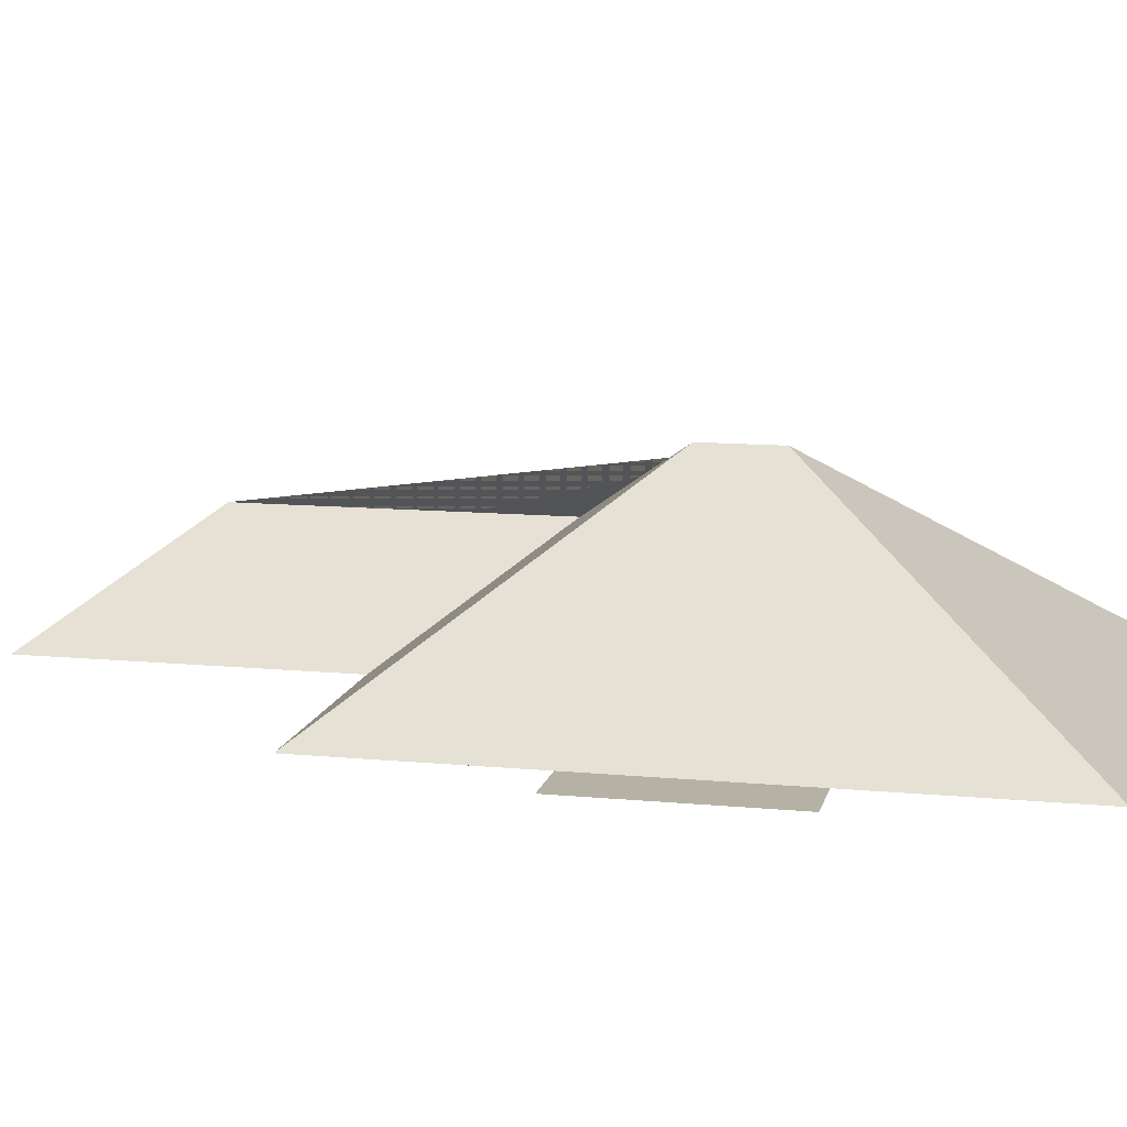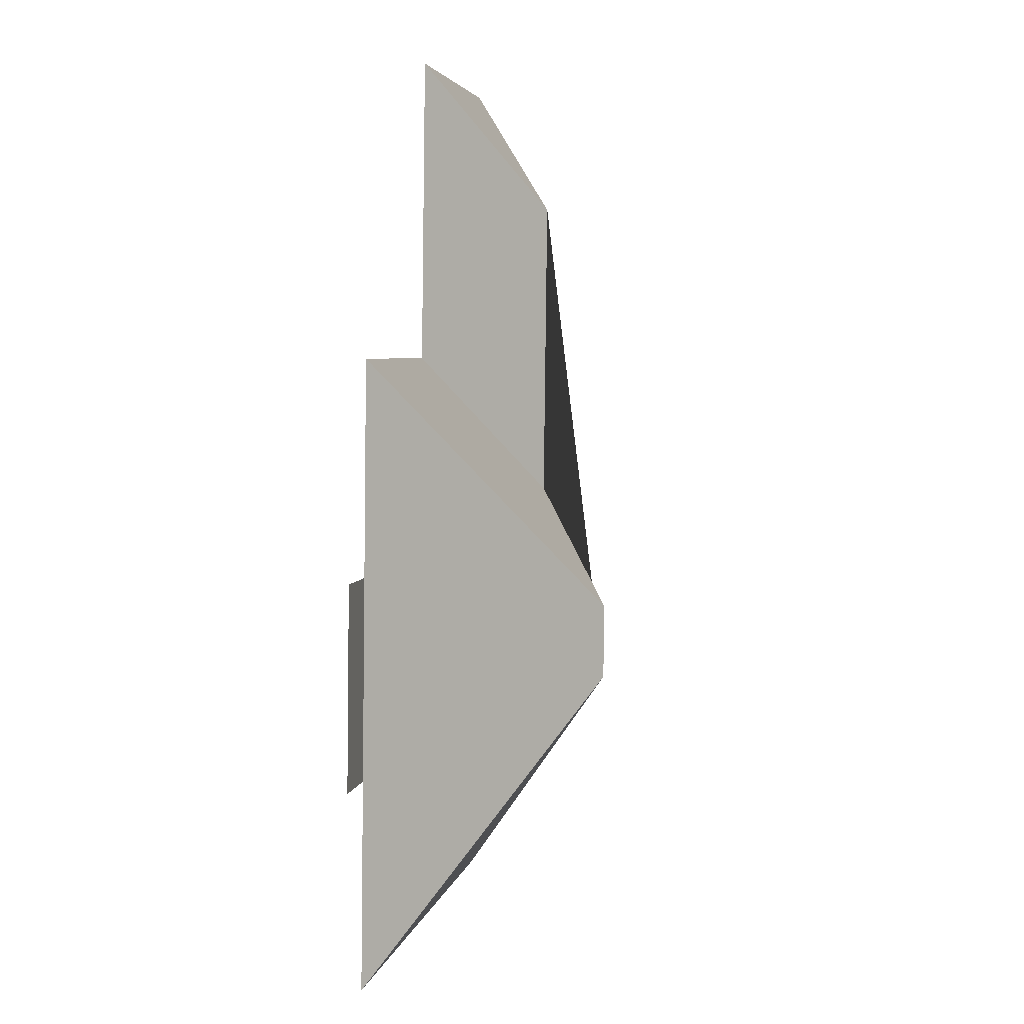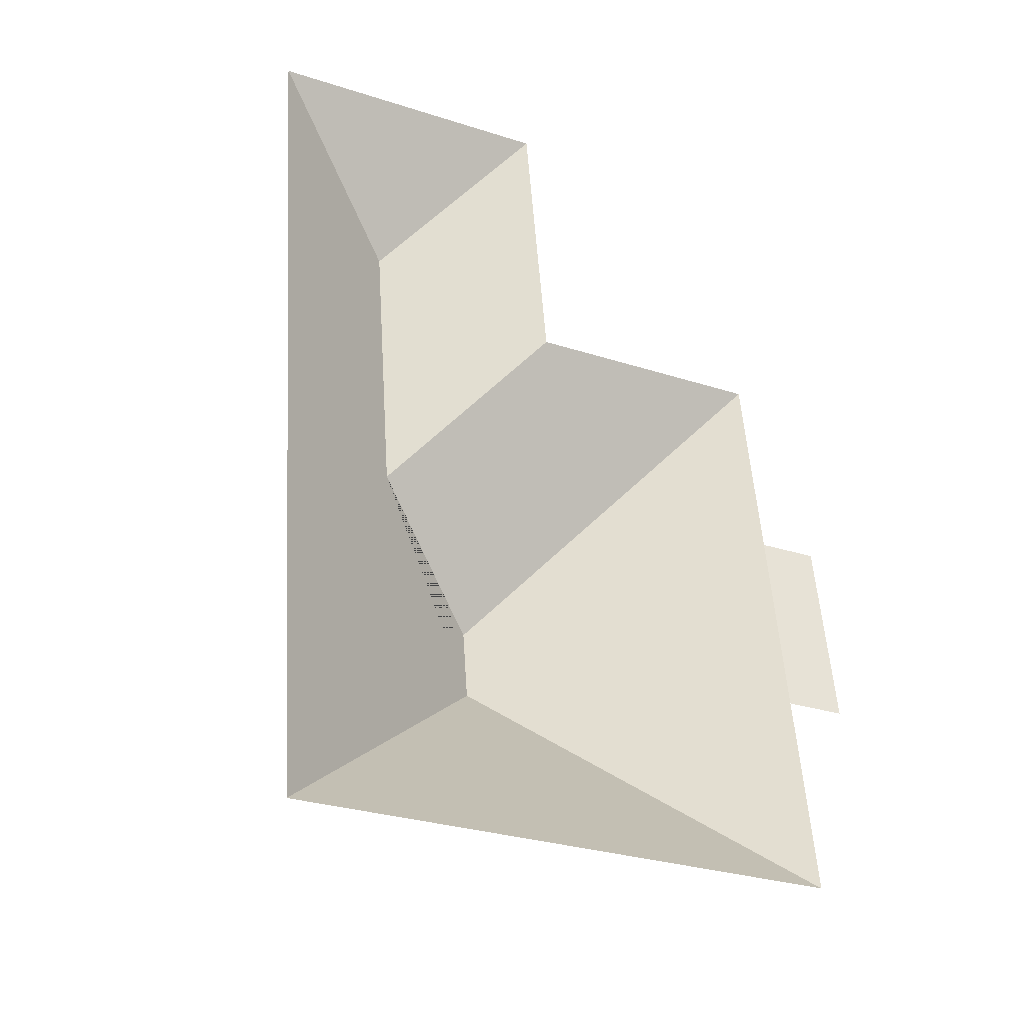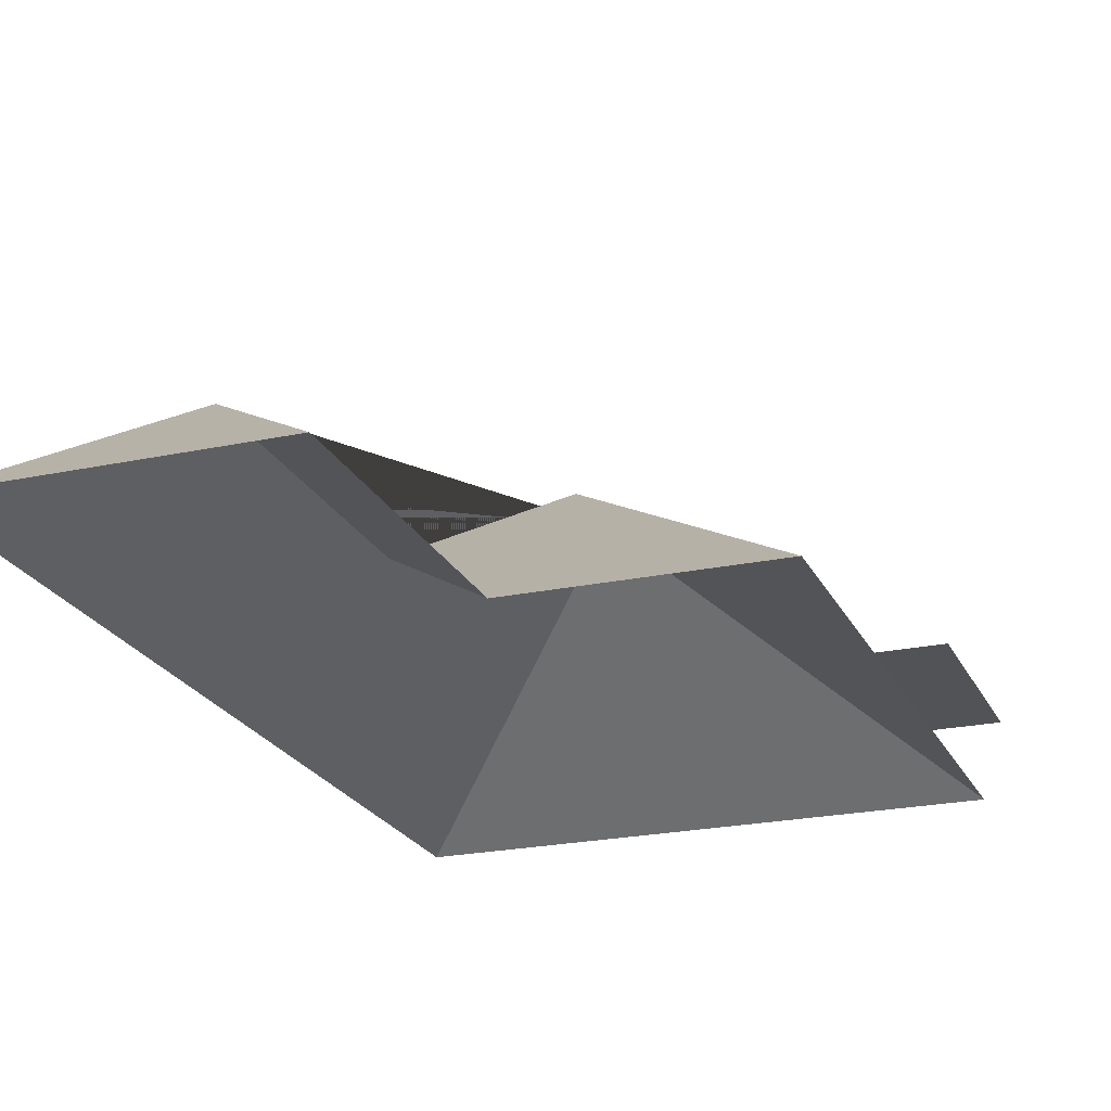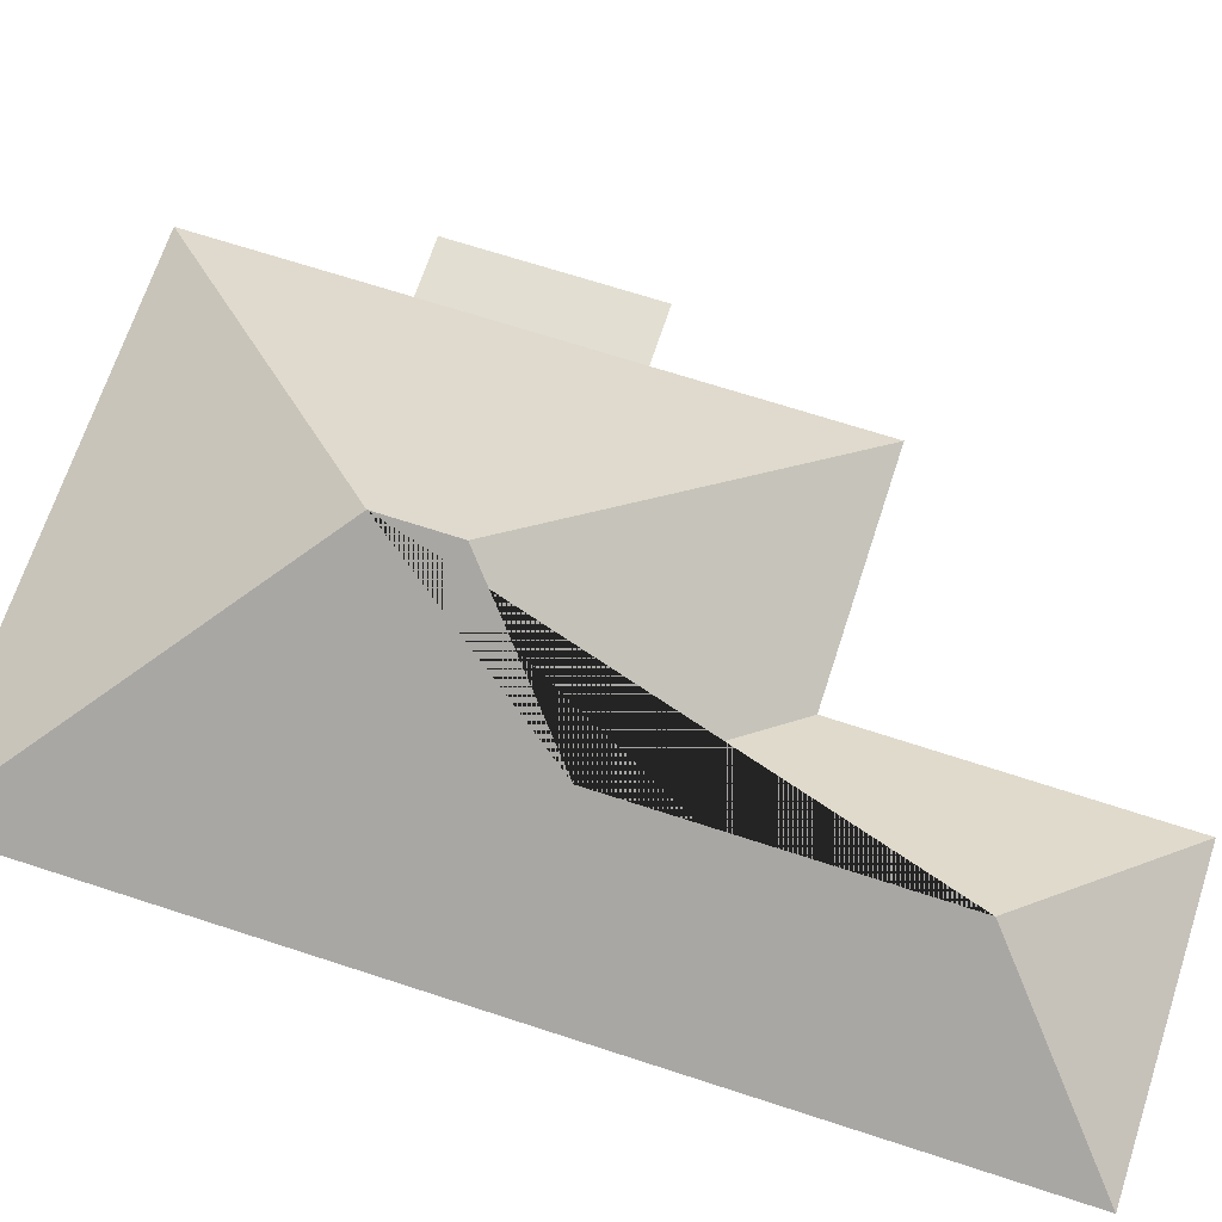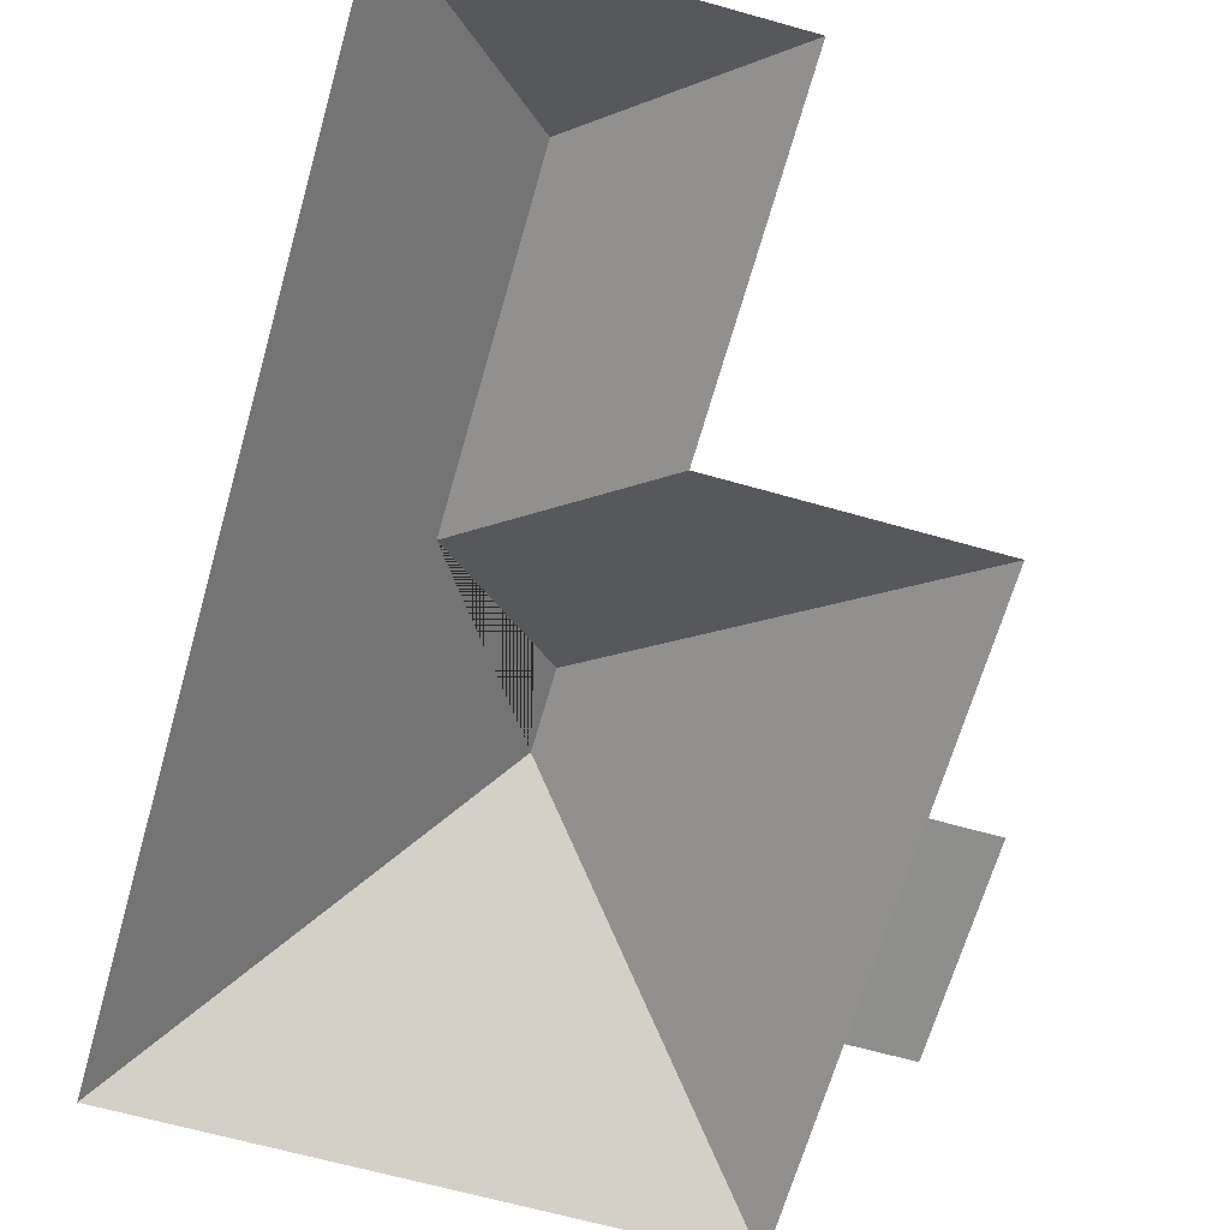
<metadata>
{"format":"obj","ext":"obj","renderer":"f3d","projection":"perspective","resolution":1024,"background":"white","views":[{"elev":11.9,"azim":98.8,"up":"+Y"},{"elev":8.1,"azim":100.4,"up":"+Z"},{"elev":-38.8,"azim":-25.0,"up":"+Z"},{"elev":-22.5,"azim":16.3,"up":"+Y"},{"elev":67.9,"azim":-75.8,"up":"+Y"},{"elev":-64.9,"azim":-19.8,"up":"+Y"}]}
</metadata>
<code>
o CG10_500_041068_0001_roof
v 113.6 75 -16.85
v 9.038 75 -24.08
v 65.73 113.7 -71.19
v 121.6 75 -126.9
v 206.9 75 -121.3
v 73.55 113.8 -181.9
v 232.8 75 -194.5
v 212.1 75 -195.9
v 119.3 145 -220.6
v 121.2 145 -247.5
v 216.9 75 -266.2
v 237.6 75 -264.8
v 31.68 75 -352.4
v 222 75 -339.3
v 113.6 0 -16.85
v 9.038 0 -24.08
v 31.68 0 -352.4
v 222 0 -339.3
v 216.9 0 -266.2
v 237.6 0 -264.8
v 232.8 0 -194.5
v 212.1 0 -195.9
v 206.9 0 -121.3
v 121.6 0 -126.9
f 6 4 1 3
f 1 3 2
f 10 13 2 3 6 9
f 14 13 10
f 5 9 6 4
f 5 8 11 14 10 9
f 7 8 11 12

</code>
